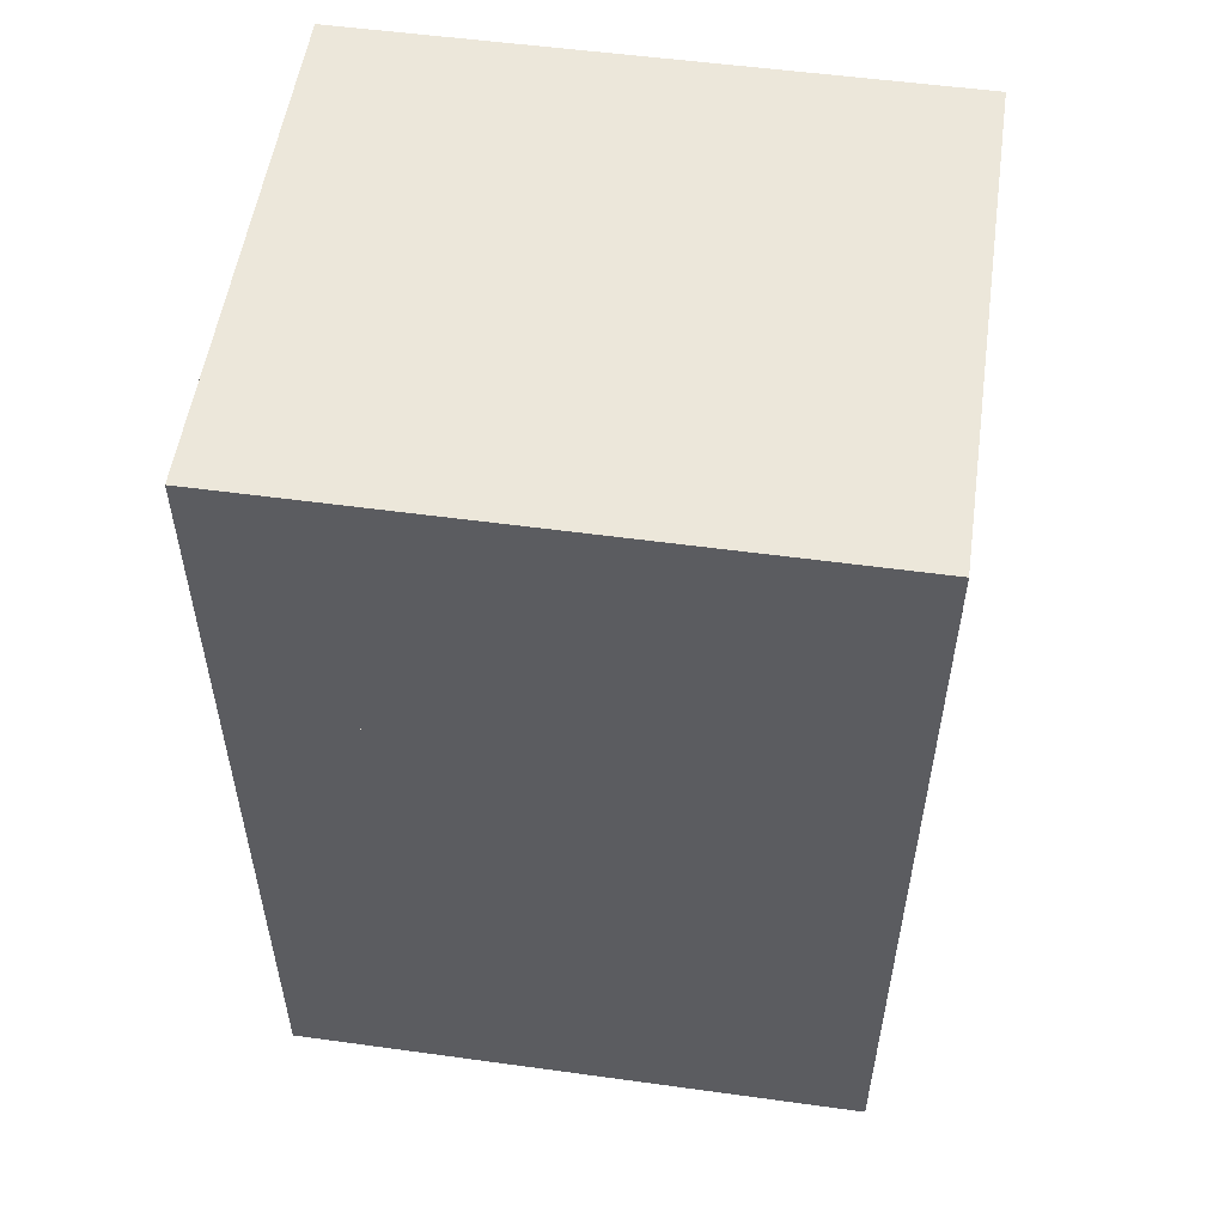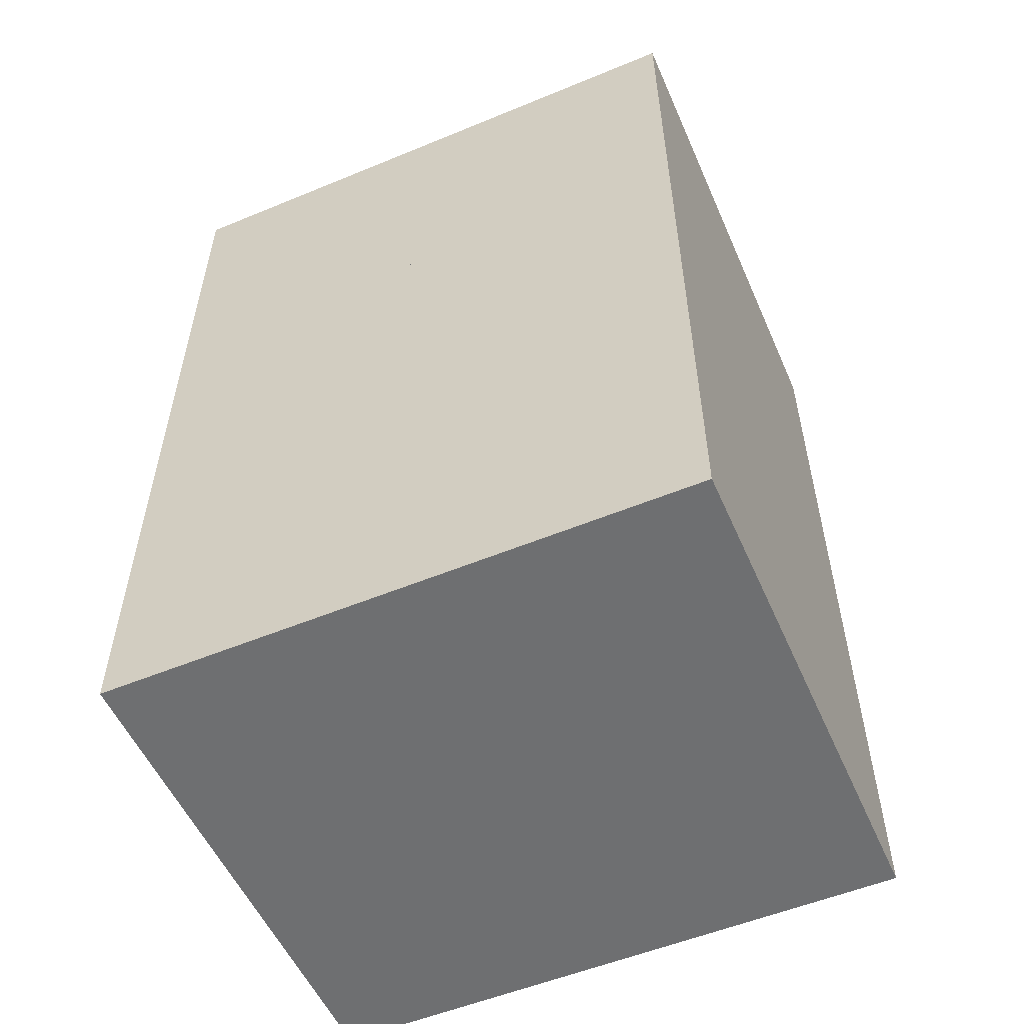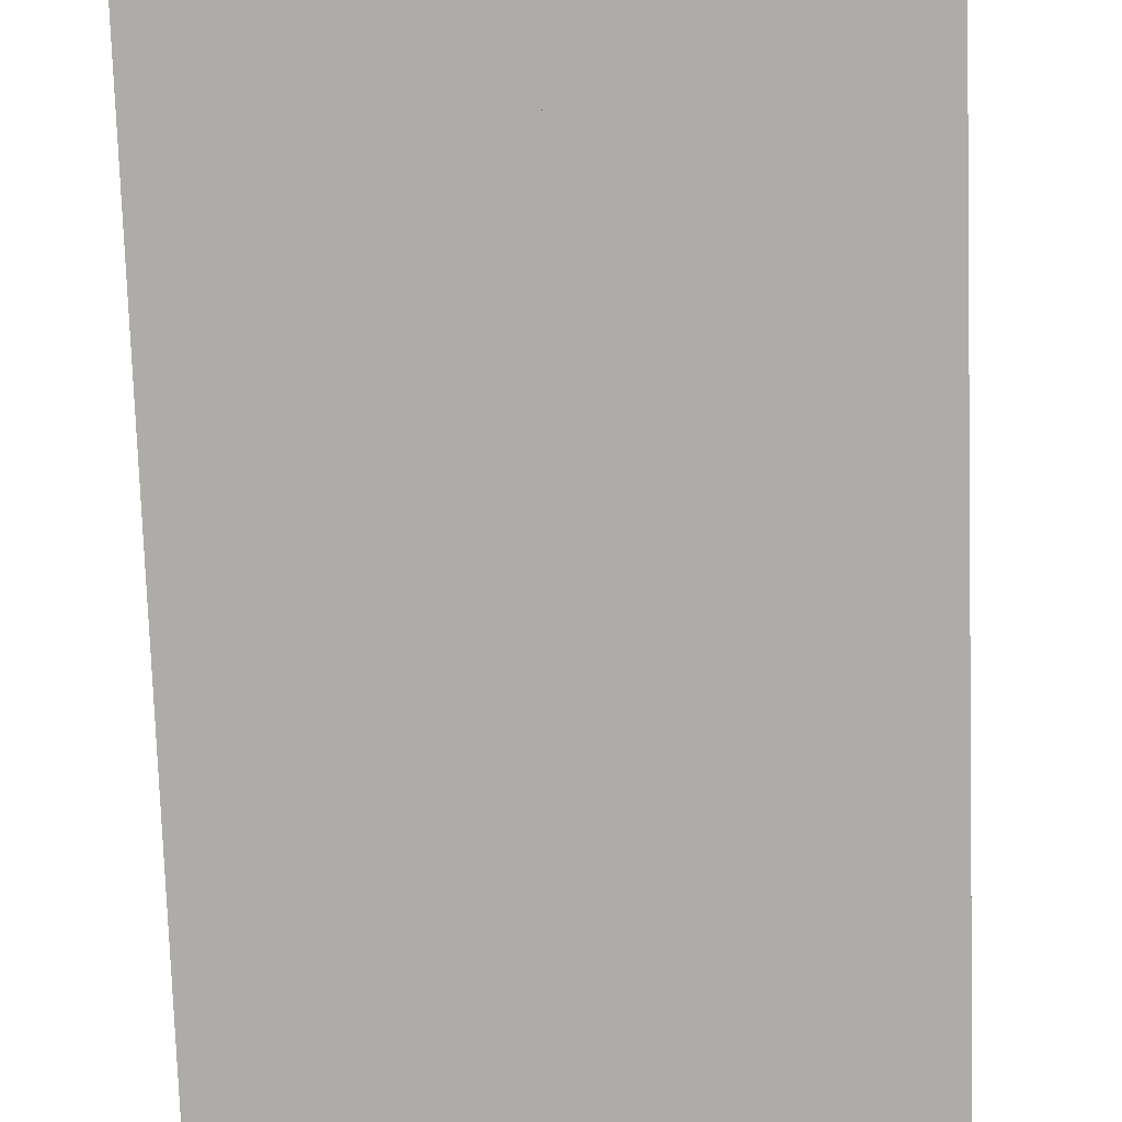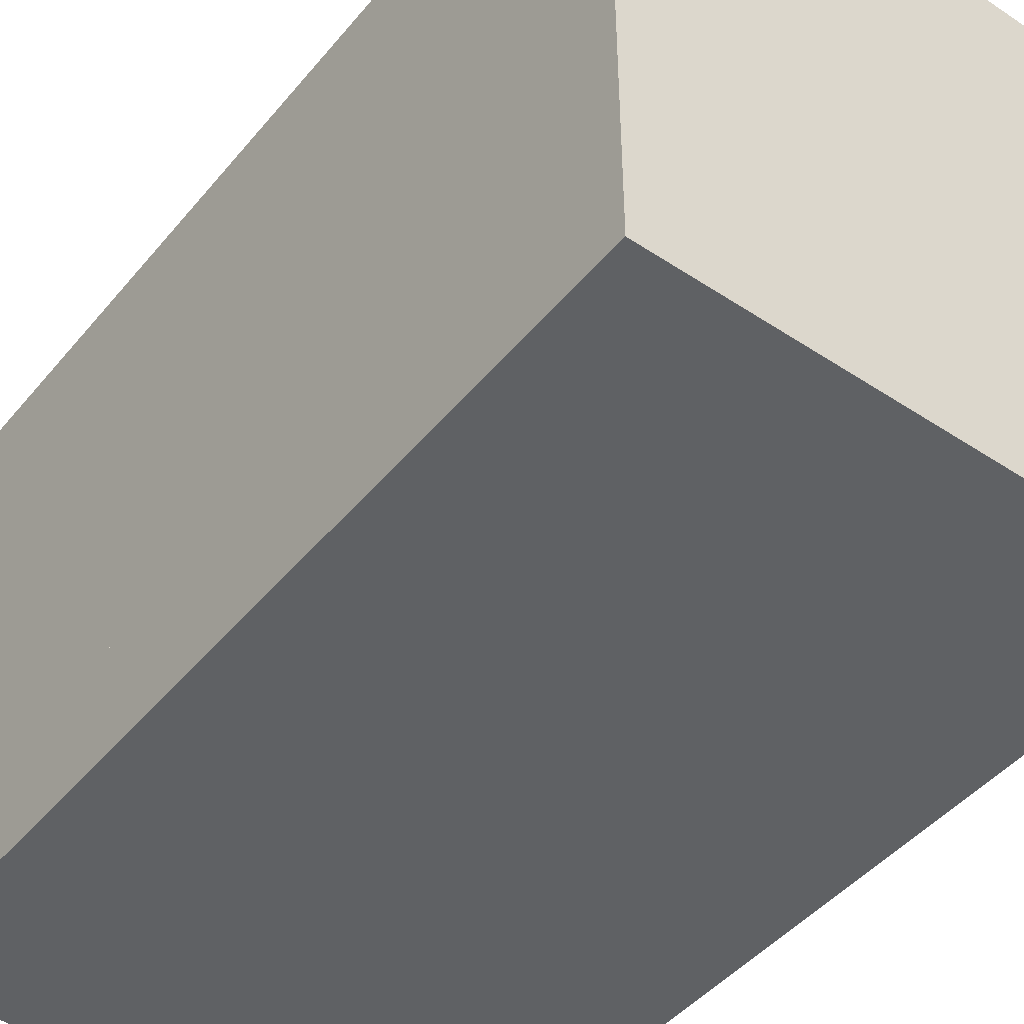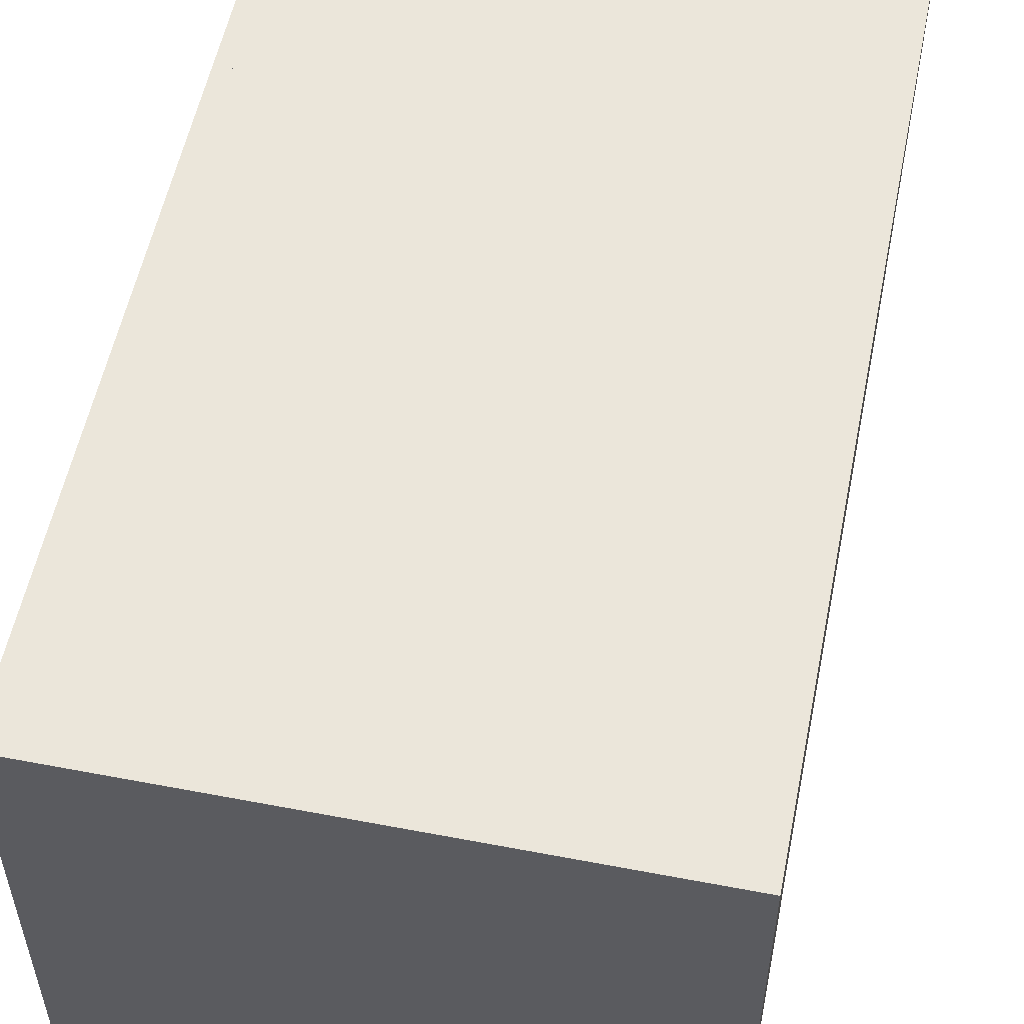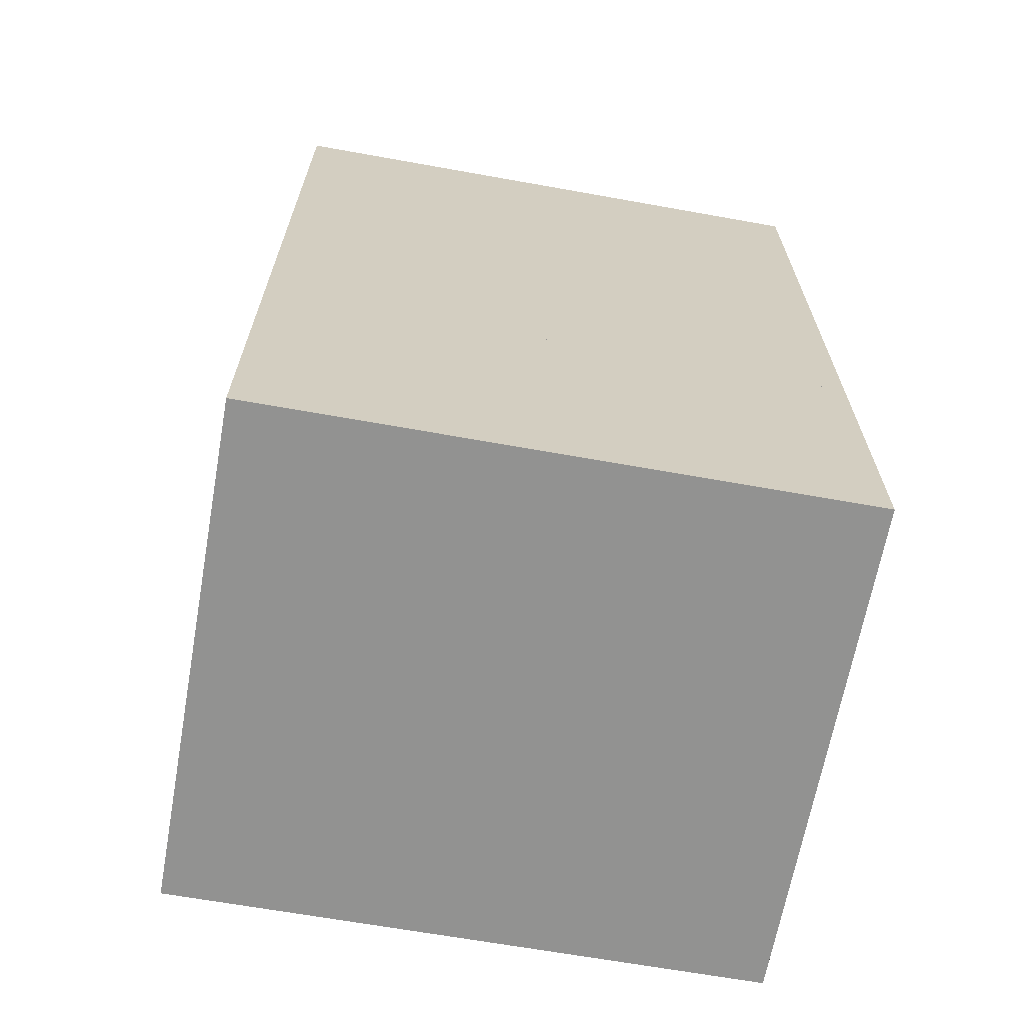
<metadata>
{"format":"obj","ext":"obj","renderer":"f3d","projection":"perspective","resolution":1024,"background":"white","views":[{"elev":53.9,"azim":98.3,"up":"+Z"},{"elev":-54.6,"azim":113.6,"up":"+Z"},{"elev":-76.8,"azim":1.9,"up":"+Y"},{"elev":-45.9,"azim":-37.2,"up":"+Y"},{"elev":55.0,"azim":-168.6,"up":"+Y"},{"elev":-66.2,"azim":-100.2,"up":"+Z"}]}
</metadata>
<code>
o Cube
v 0.03 0.069 -0.035
v 0.03 -0.069 -0.035
v 0.03 0.069 0.035
v 0.03 -0.069 0.035
v -0.03 0.069 -0.035
v -0.03 -0.069 -0.035
v -0.03 0.069 0.035
v -0.03 -0.069 0.035
f 1 5 7 3
f 4 3 7 8
f 8 7 5 6
f 6 2 4 8
f 2 1 3 4
f 6 5 1 2
o Cube.001
v 0.03 0.069 -0.175
v 0.03 -0.069 -0.175
v 0.03 0.069 -0.105
v 0.03 -0.069 -0.105
v -0.03 0.069 -0.175
v -0.03 -0.069 -0.175
v -0.03 0.069 -0.105
v -0.03 -0.069 -0.105
f 9 13 15 11
f 12 11 15 16
f 16 15 13 14
f 14 10 12 16
f 10 9 11 12
f 14 13 9 10
o Cube.002
v 0.03 0.069 -0.105
v 0.03 -0.069 -0.105
v 0.03 0.069 -0.035
v 0.03 -0.069 -0.035
v -0.03 0.069 -0.105
v -0.03 -0.069 -0.105
v -0.03 0.069 -0.035
v -0.03 -0.069 -0.035
f 17 21 23 19
f 20 19 23 24
f 24 23 21 22
f 22 18 20 24
f 18 17 19 20
f 22 21 17 18
o Cube.003
v -0.03 0.069 -0.105
v -0.03 -0.069 -0.105
v -0.03 0.069 -0.035
v -0.03 -0.069 -0.035
v -0.09 0.069 -0.105
v -0.09 -0.069 -0.105
v -0.09 0.069 -0.035
v -0.09 -0.069 -0.035
f 25 29 31 27
f 28 27 31 32
f 32 31 29 30
f 30 26 28 32
f 26 25 27 28
f 30 29 25 26
o Cube.004
v -0.03 0.069 -0.175
v -0.03 -0.069 -0.175
v -0.03 0.069 -0.105
v -0.03 -0.069 -0.105
v -0.09 0.069 -0.175
v -0.09 -0.069 -0.175
v -0.09 0.069 -0.105
v -0.09 -0.069 -0.105
f 33 37 39 35
f 36 35 39 40
f 40 39 37 38
f 38 34 36 40
f 34 33 35 36
f 38 37 33 34
o Cube.005
v -0.03 0.069 -0.035
v -0.03 -0.069 -0.035
v -0.03 0.069 0.035
v -0.03 -0.069 0.035
v -0.09 0.069 -0.035
v -0.09 -0.069 -0.035
v -0.09 0.069 0.035
v -0.09 -0.069 0.035
f 41 45 47 43
f 44 43 47 48
f 48 47 45 46
f 46 42 44 48
f 42 41 43 44
f 46 45 41 42

</code>
